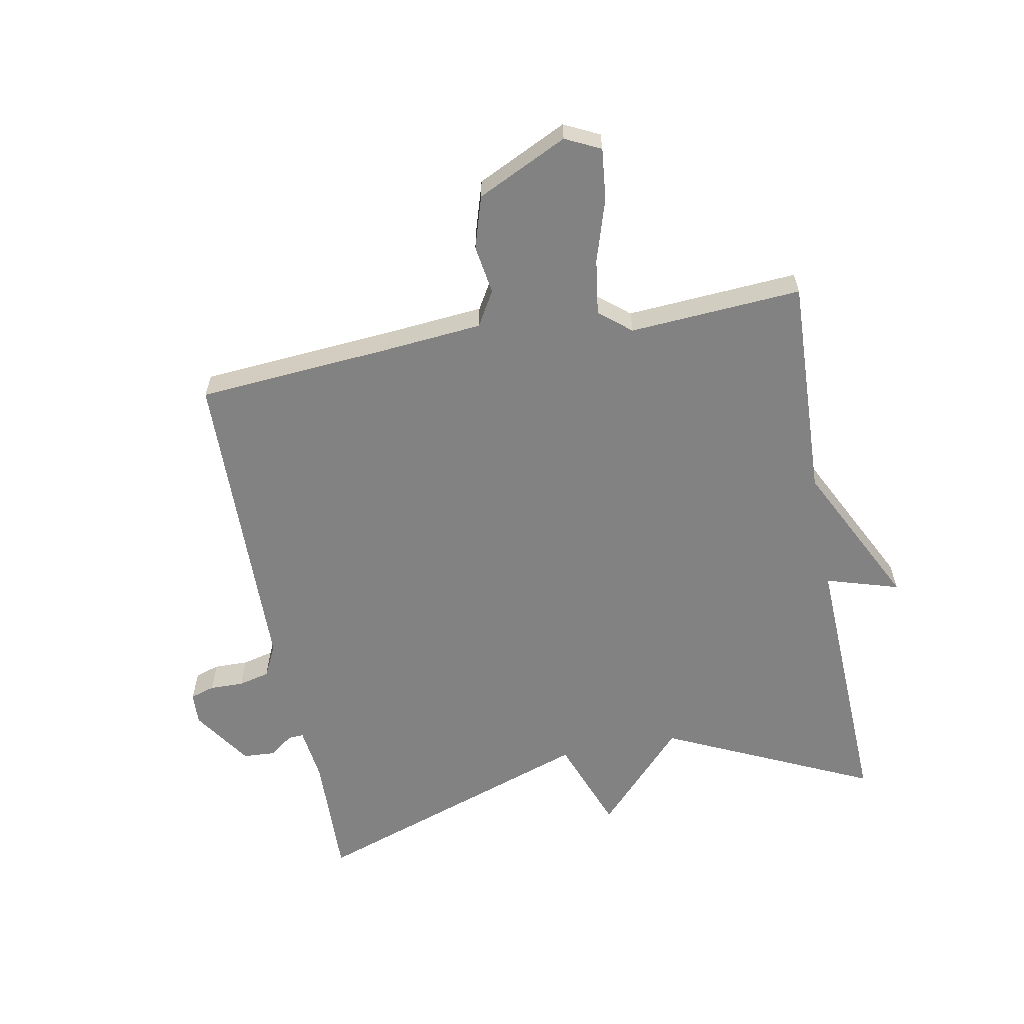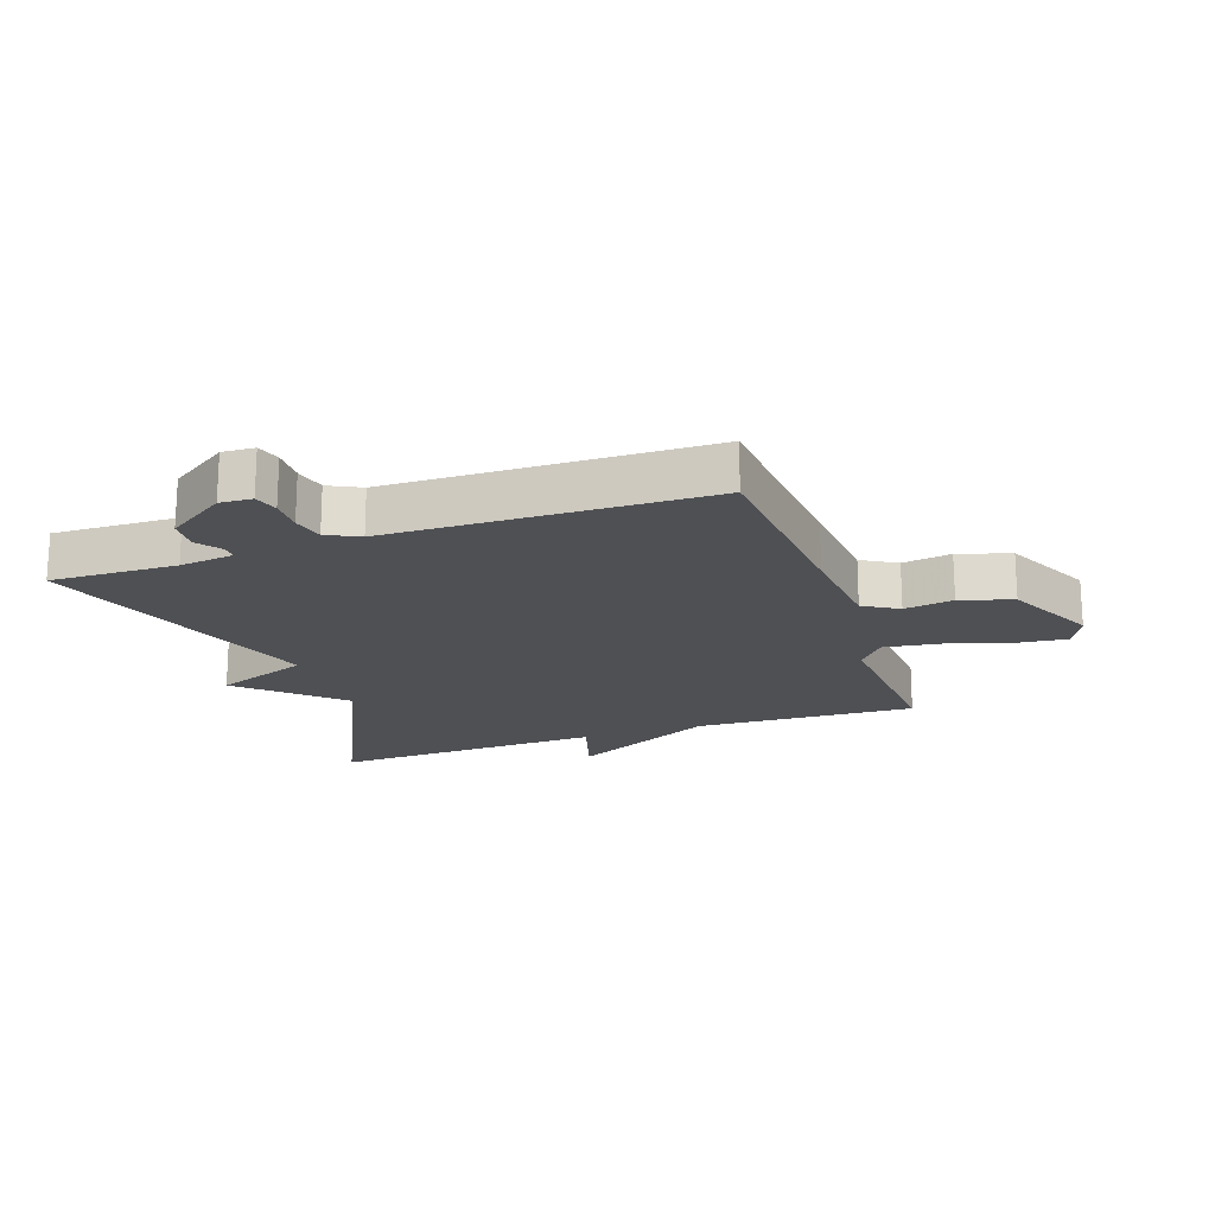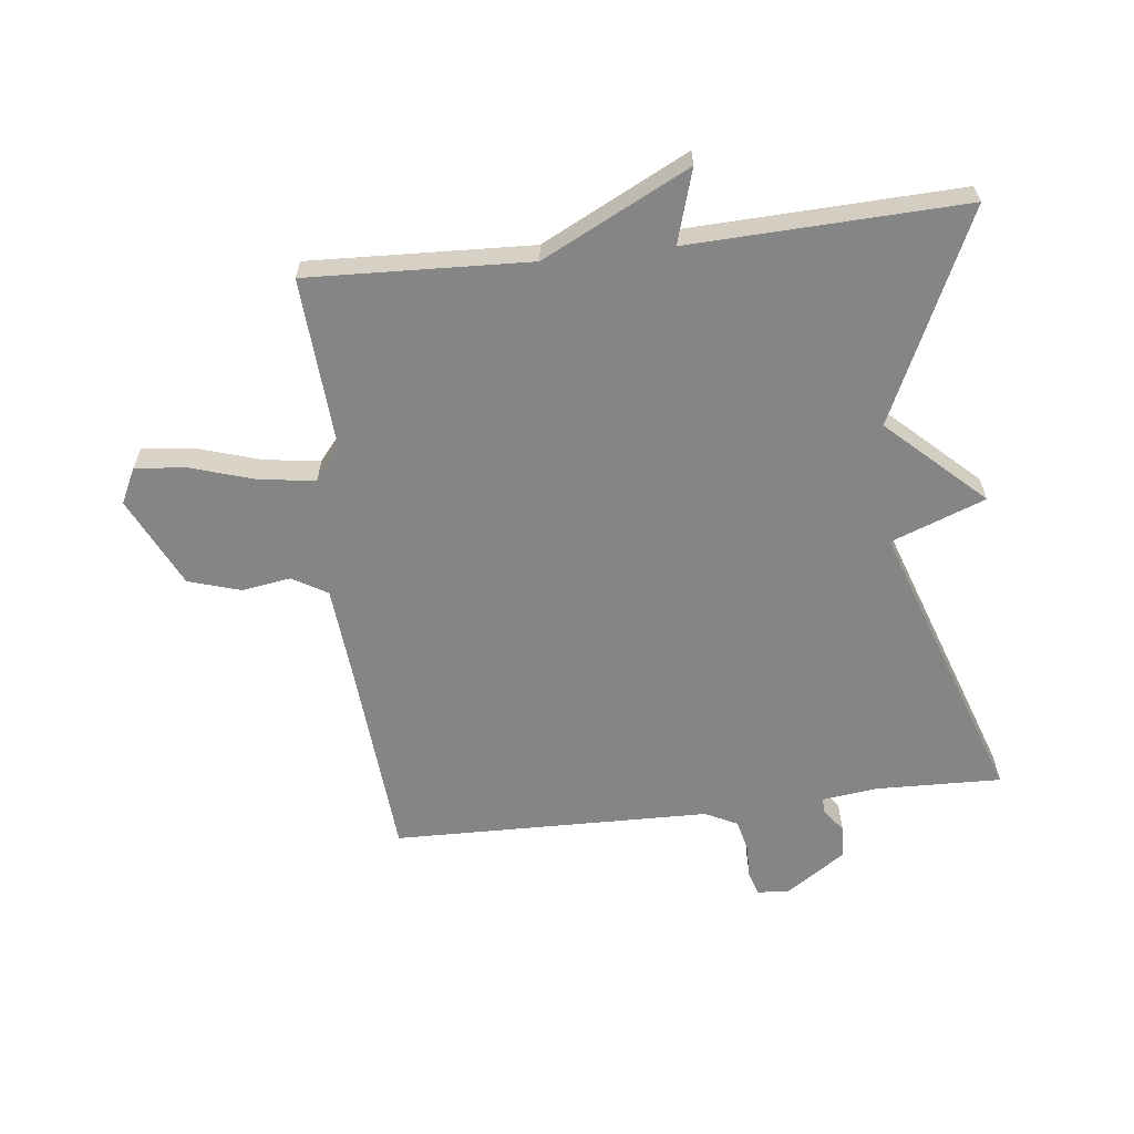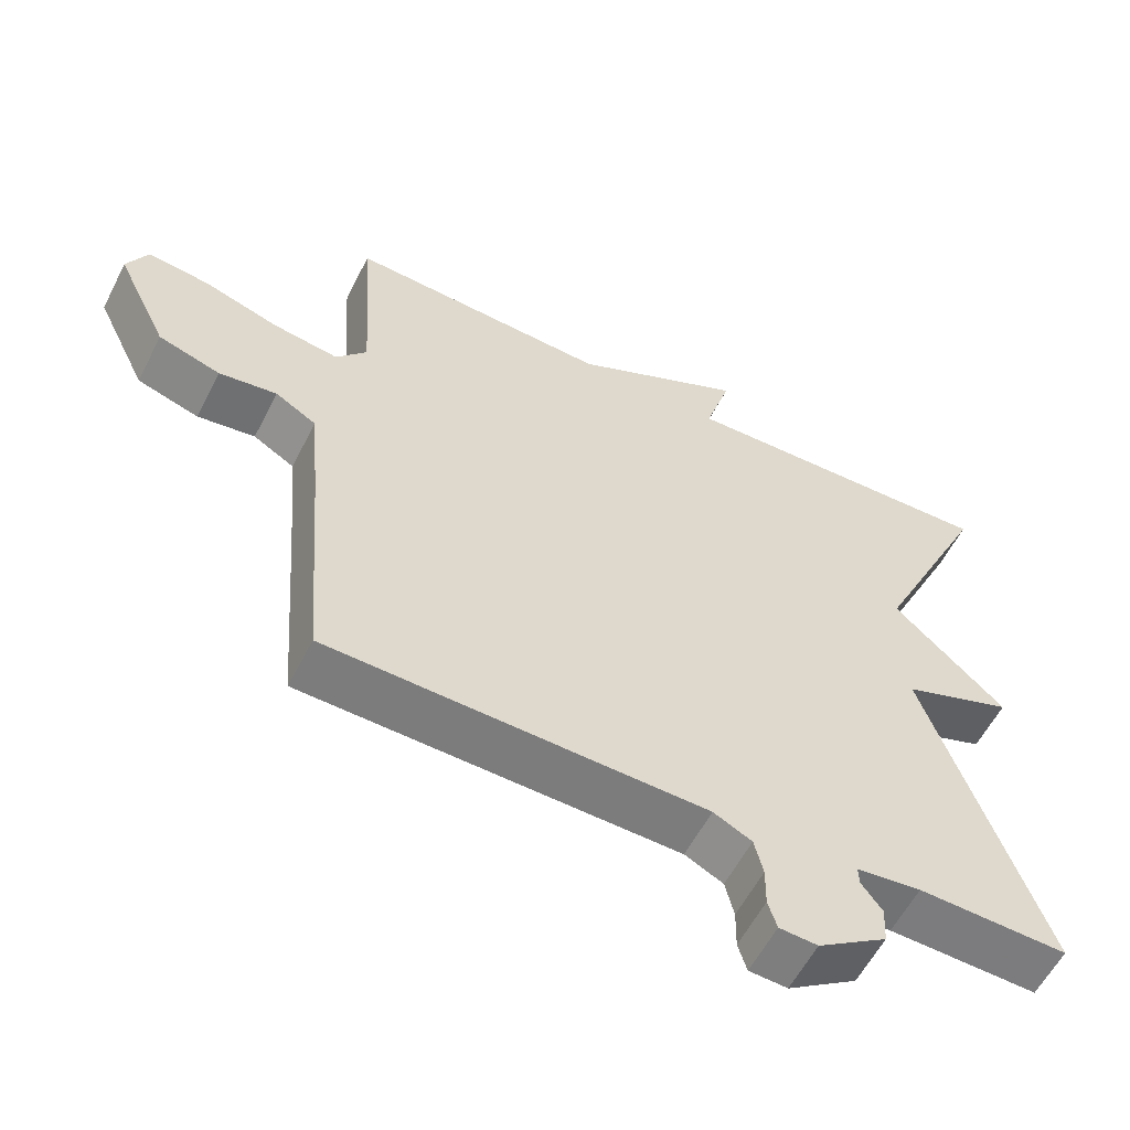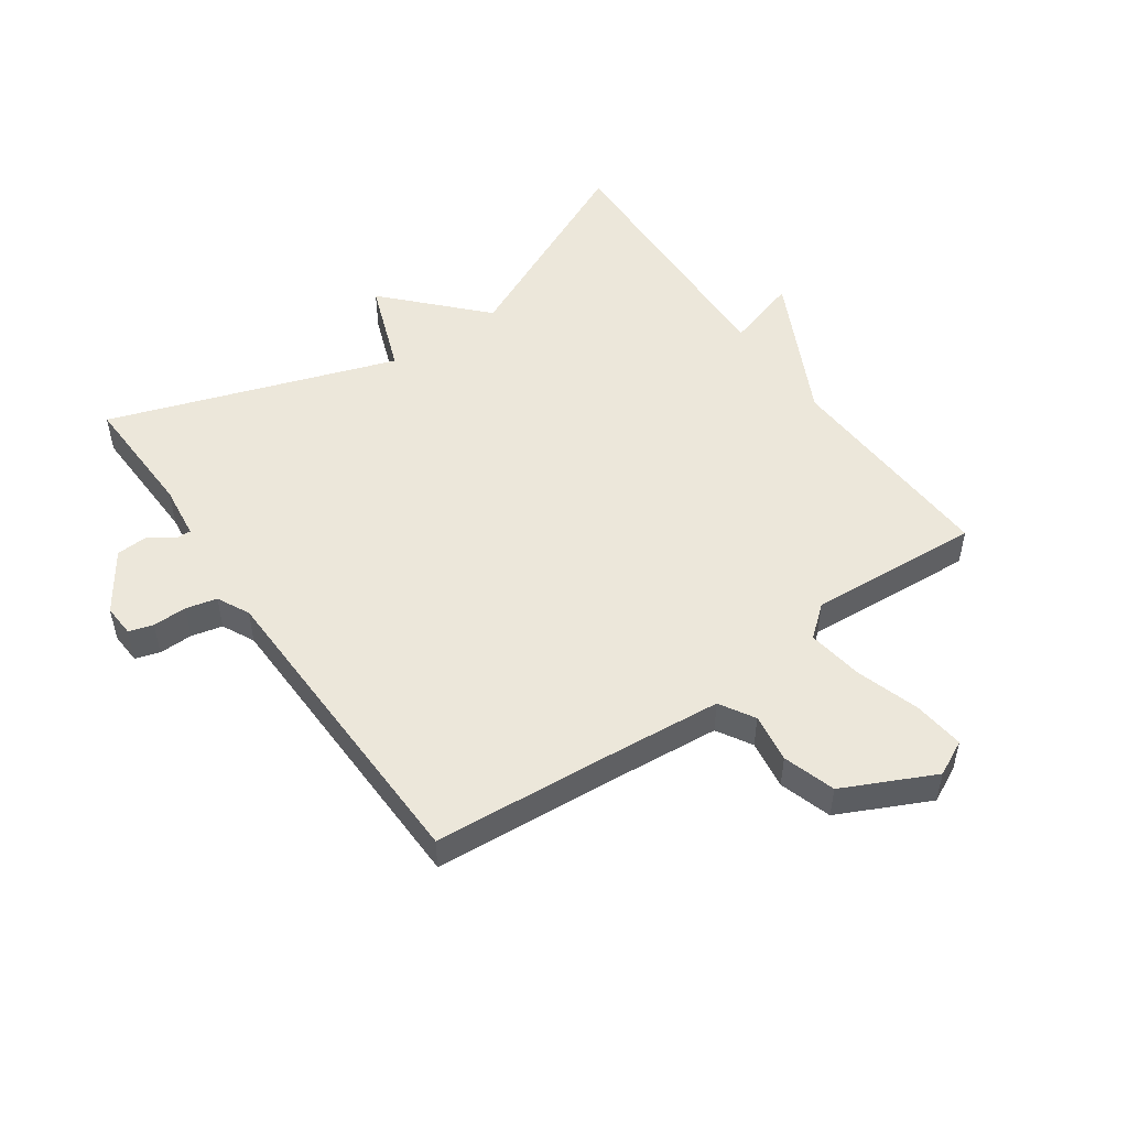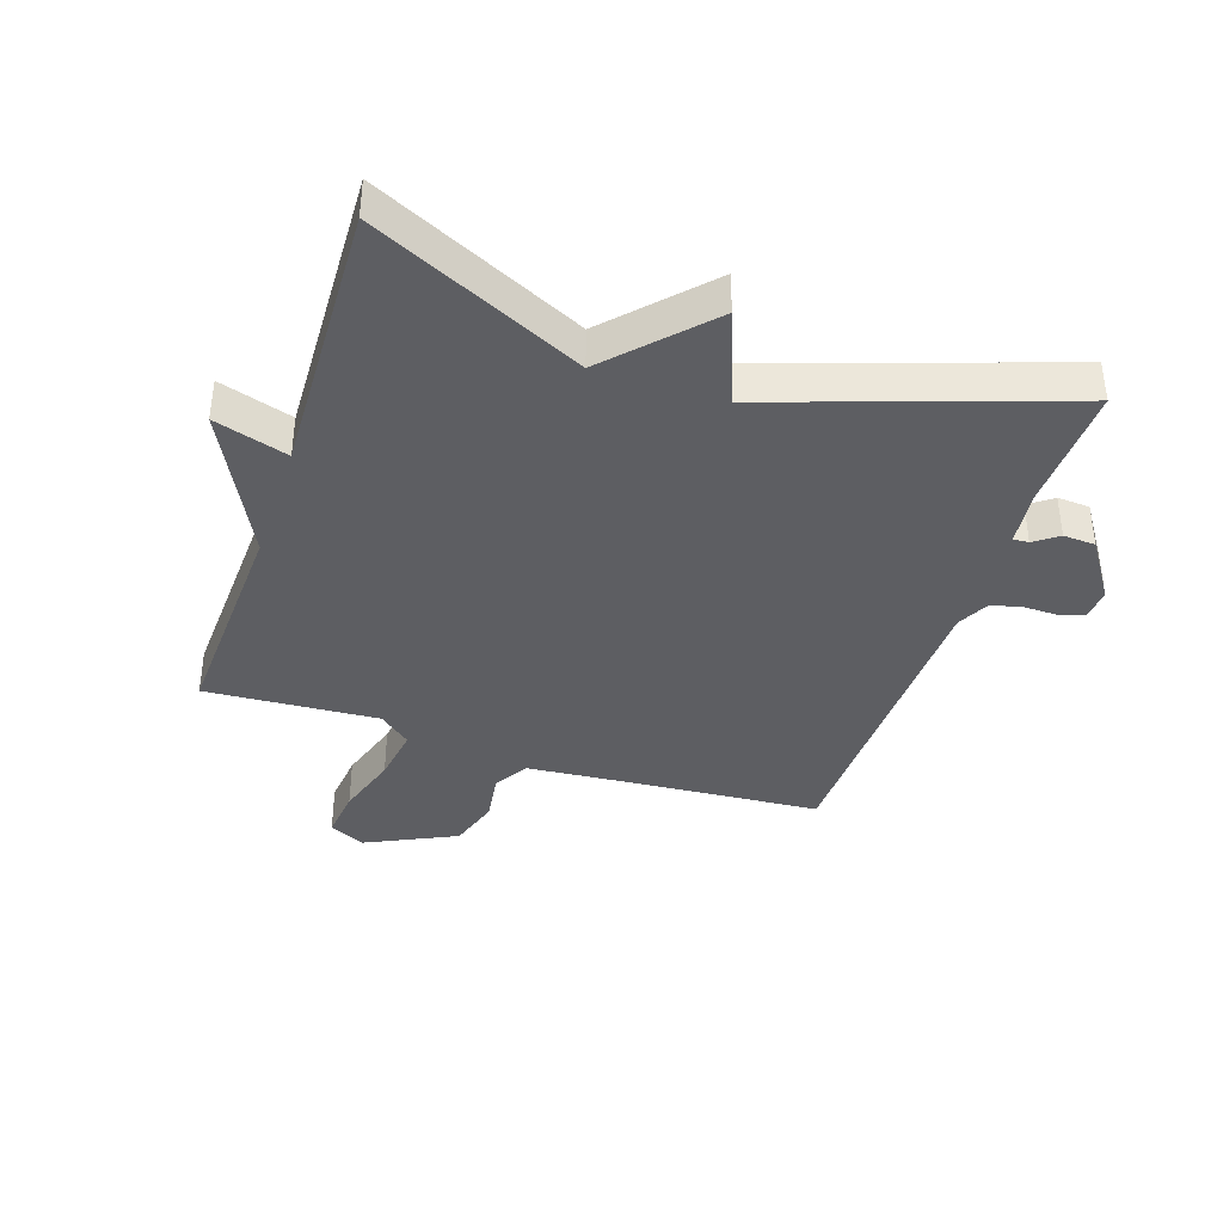
<metadata>
{"format":"obj","ext":"obj","renderer":"f3d","projection":"perspective","resolution":1024,"background":"white","views":[{"elev":-60.8,"azim":-79.2,"up":"+Y"},{"elev":-19.1,"azim":-160.8,"up":"+Y"},{"elev":-61.8,"azim":6.7,"up":"+Y"},{"elev":-58.3,"azim":-27.0,"up":"+Z"},{"elev":50.7,"azim":-125.0,"up":"+Y"},{"elev":-38.6,"azim":71.5,"up":"+Y"}]}
</metadata>
<code>
v 0.5 0.07 -0.5
v 0.296 0.07 -0.494
v 0.208 0.07 -0.505
v 0.209 0.07 -0.53
v 0.237 0.07 -0.568
v 0.234 0.07 -0.62
v 0.139 0.07 -0.684
v 0.087 0.07 -0.681
v 0.075 0.07 -0.642
v 0.076 0.07 -0.587
v 0.064 0.07 -0.537
v 0.012 0.07 -0.511
v -0.5 0.07 -0.5
v -0.524 0.07 -0.185
v -0.538 0.07 -0.025
v -0.594 0.07 0.008
v -0.673 0.07 -0.004
v -0.757 0.07 0.022
v -0.827 0.07 0.168
v -0.799 0.07 0.225
v -0.716 0.07 0.216
v -0.614 0.07 0.184
v -0.524 0.07 0.171
v -0.482 0.07 0.222
v -0.5 0.07 0.5
v -0.142 0.07 0.484
v 0.094 0.07 0.602
v 0.058 0.07 0.484
v 0.5 0.07 0.5
v 0.342 0.07 0.163
v 0.494 0.07 0.02
v 0.342 0.07 -0.037
v 0.5 0 -0.5
v 0.296 0 -0.494
v 0.208 0 -0.505
v 0.209 0 -0.53
v 0.237 0 -0.568
v 0.234 0 -0.62
v 0.139 0 -0.684
v 0.087 0 -0.681
v 0.075 0 -0.642
v 0.076 0 -0.587
v 0.064 0 -0.537
v 0.012 0 -0.511
v -0.5 0 -0.5
v -0.524 0 -0.185
v -0.538 0 -0.025
v -0.594 0 0.008
v -0.673 0 -0.004
v -0.757 0 0.022
v -0.827 0 0.168
v -0.799 0 0.225
v -0.716 0 0.216
v -0.614 0 0.184
v -0.524 0 0.171
v -0.482 0 0.222
v -0.5 0 0.5
v -0.142 0 0.484
v 0.094 0 0.602
v 0.058 0 0.484
v 0.5 0 0.5
v 0.342 0 0.163
v 0.494 0 0.02
v 0.342 0 -0.037
f 30 31 32
f 28 29 30
f 28 30 32
f 26 27 28
f 32 1 2
f 28 32 2
f 26 28 2
f 26 2 3
f 25 26 3
f 24 25 3
f 20 21 22
f 19 20 22
f 18 19 22
f 17 18 22
f 16 17 22
f 15 16 22 23
f 24 3 4
f 23 24 4
f 15 23 4
f 14 15 4
f 8 9 10
f 7 8 10
f 6 7 10
f 5 6 10
f 4 5 10
f 4 10 11
f 14 4 11 12
f 12 13 14
f 64 63 62
f 62 61 60
f 64 62 60
f 60 59 58
f 34 33 64
f 34 64 60
f 34 60 58
f 35 34 58
f 35 58 57
f 35 57 56
f 54 53 52
f 54 52 51
f 54 51 50
f 54 50 49
f 54 49 48
f 55 54 48 47
f 36 35 56
f 36 56 55
f 36 55 47
f 36 47 46
f 42 41 40
f 42 40 39
f 42 39 38
f 42 38 37
f 42 37 36
f 43 42 36
f 44 43 36 46
f 46 45 44
f 1 33 34 2
f 2 34 35 3
f 3 35 36 4
f 4 36 37 5
f 5 37 38 6
f 6 38 39 7
f 7 39 40 8
f 8 40 41 9
f 9 41 42 10
f 10 42 43 11
f 11 43 44 12
f 12 44 45 13
f 13 45 46 14
f 14 46 47 15
f 15 47 48 16
f 16 48 49 17
f 17 49 50 18
f 18 50 51 19
f 19 51 52 20
f 20 52 53 21
f 21 53 54 22
f 22 54 55 23
f 23 55 56 24
f 24 56 57 25
f 25 57 58 26
f 26 58 59 27
f 27 59 60 28
f 28 60 61 29
f 29 61 62 30
f 30 62 63 31
f 31 63 64 32
f 32 64 33 1

</code>
